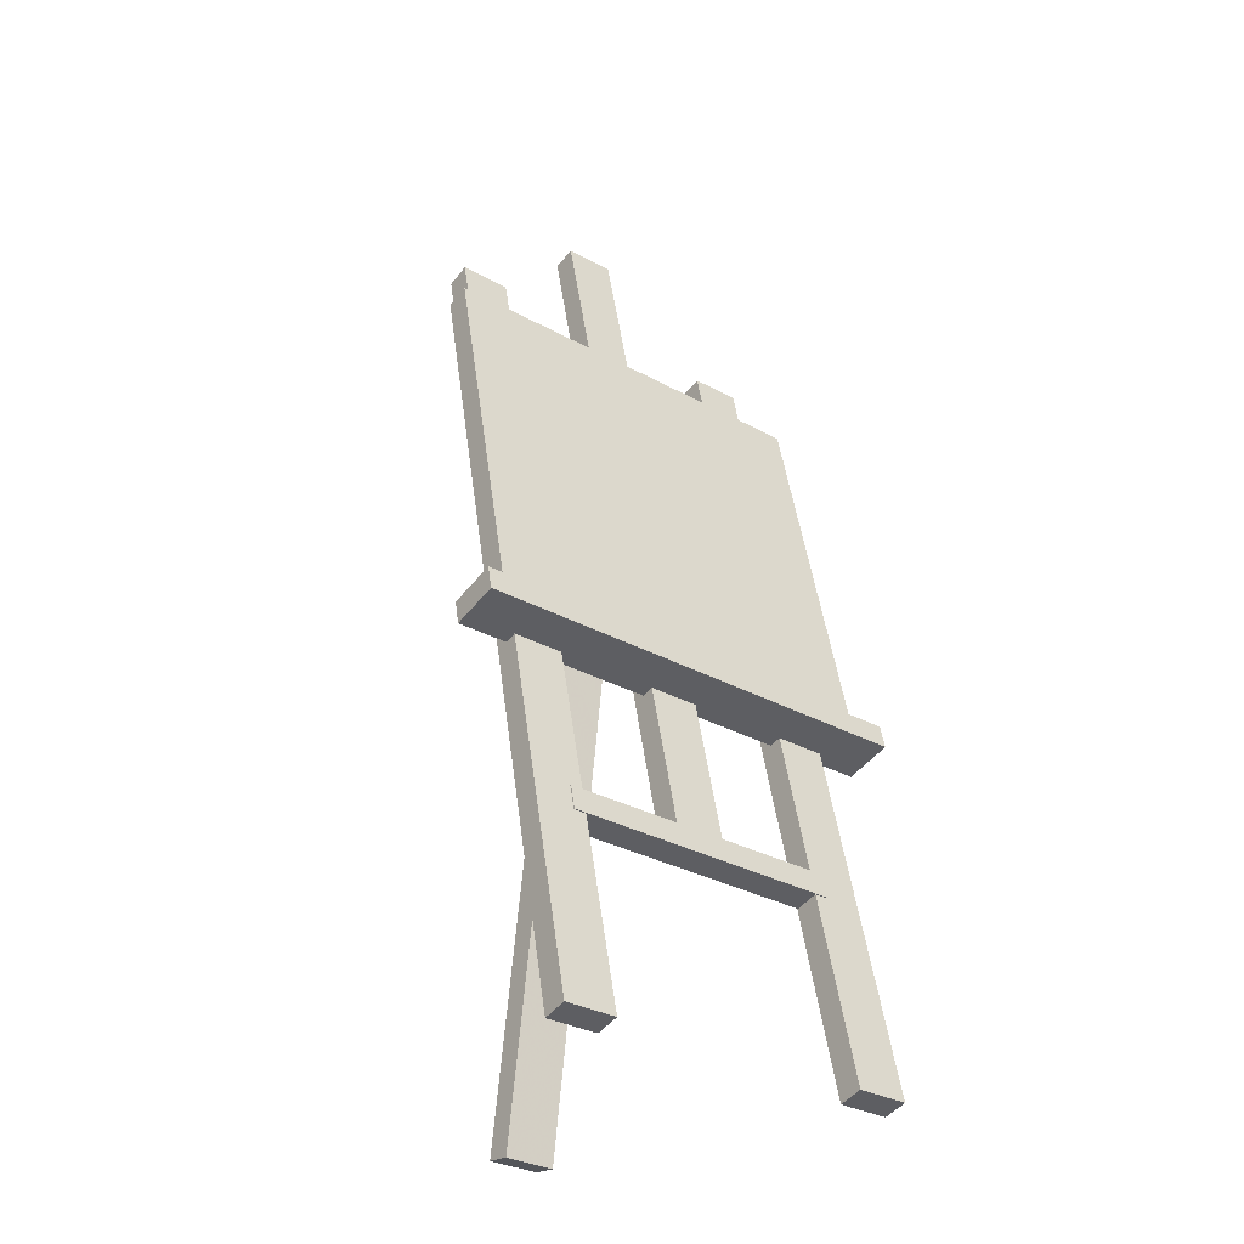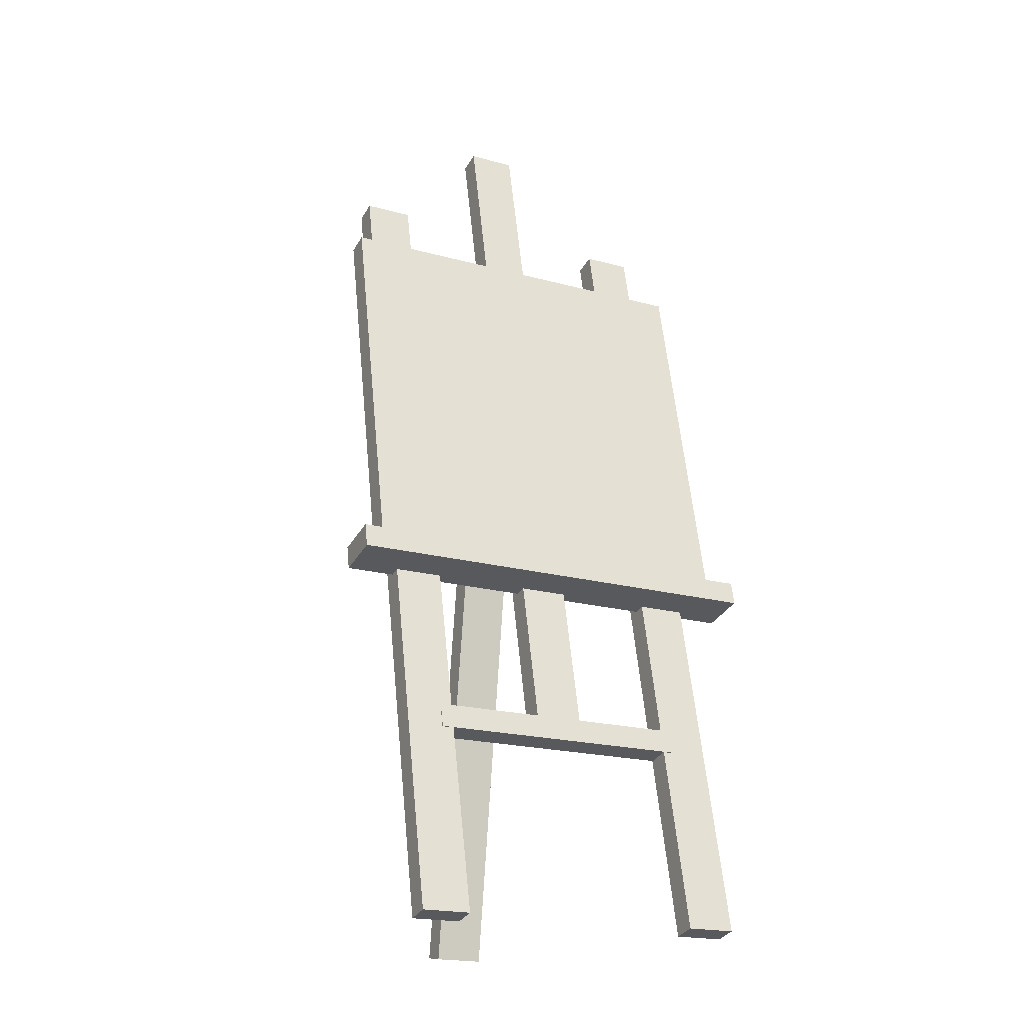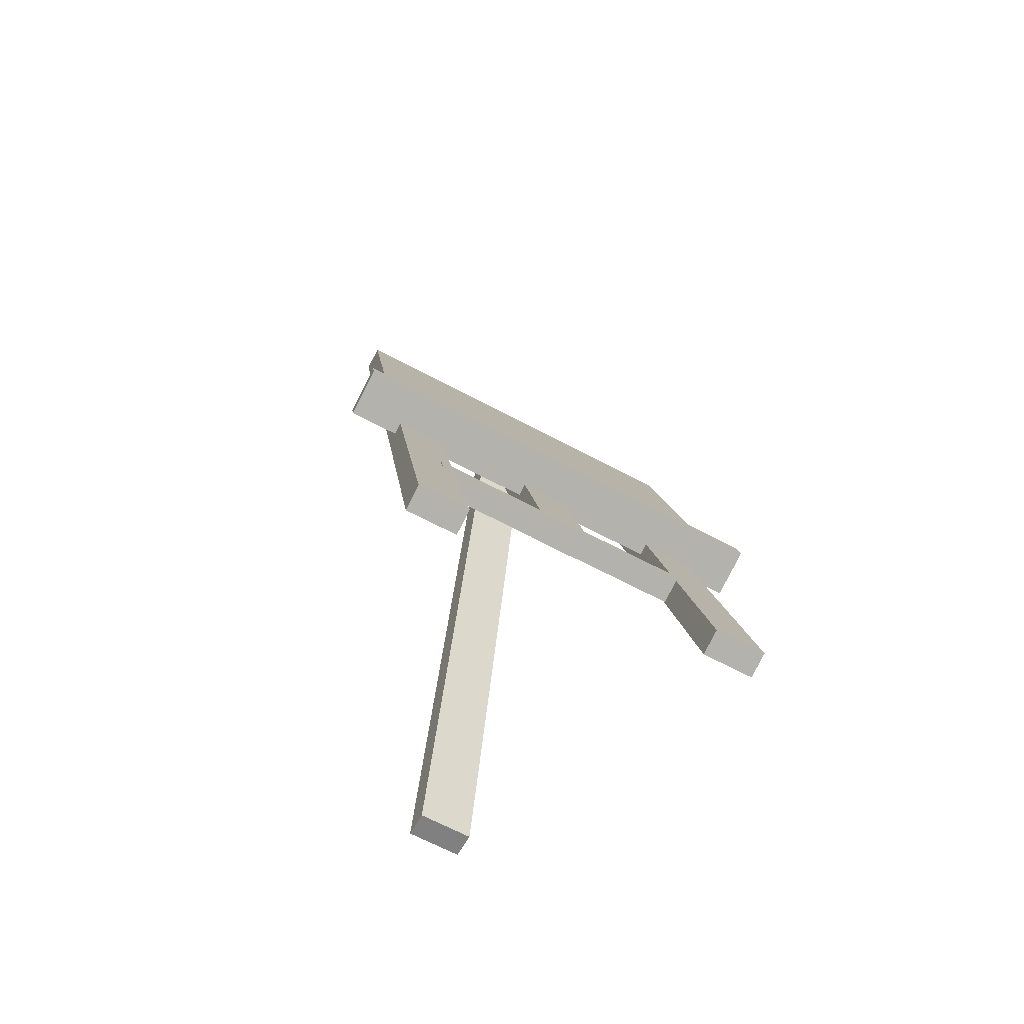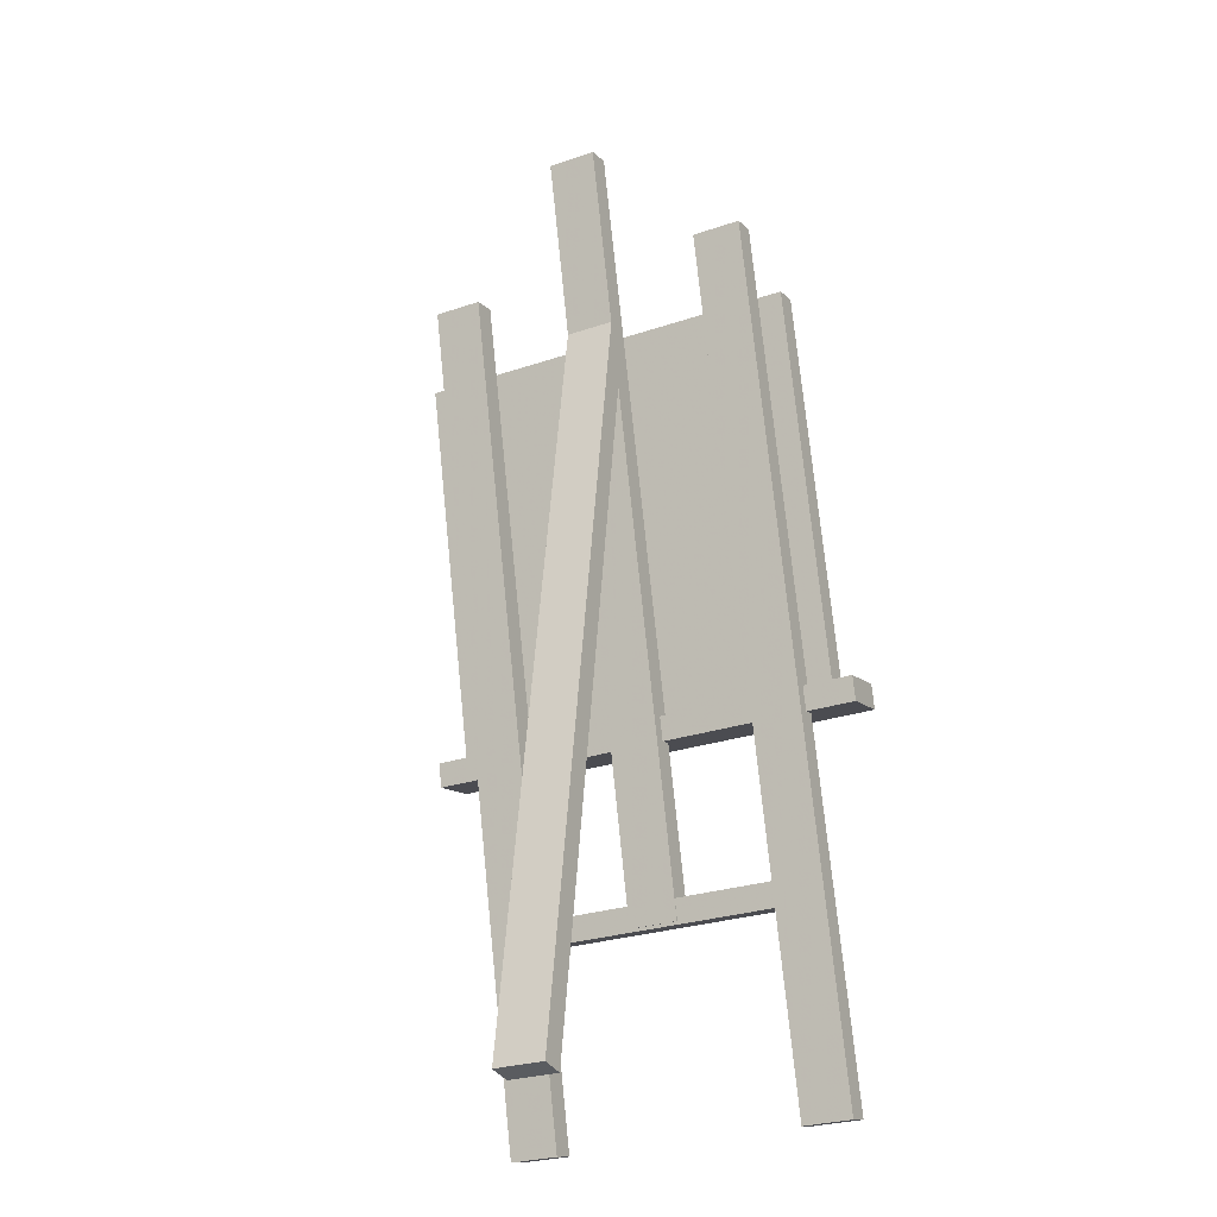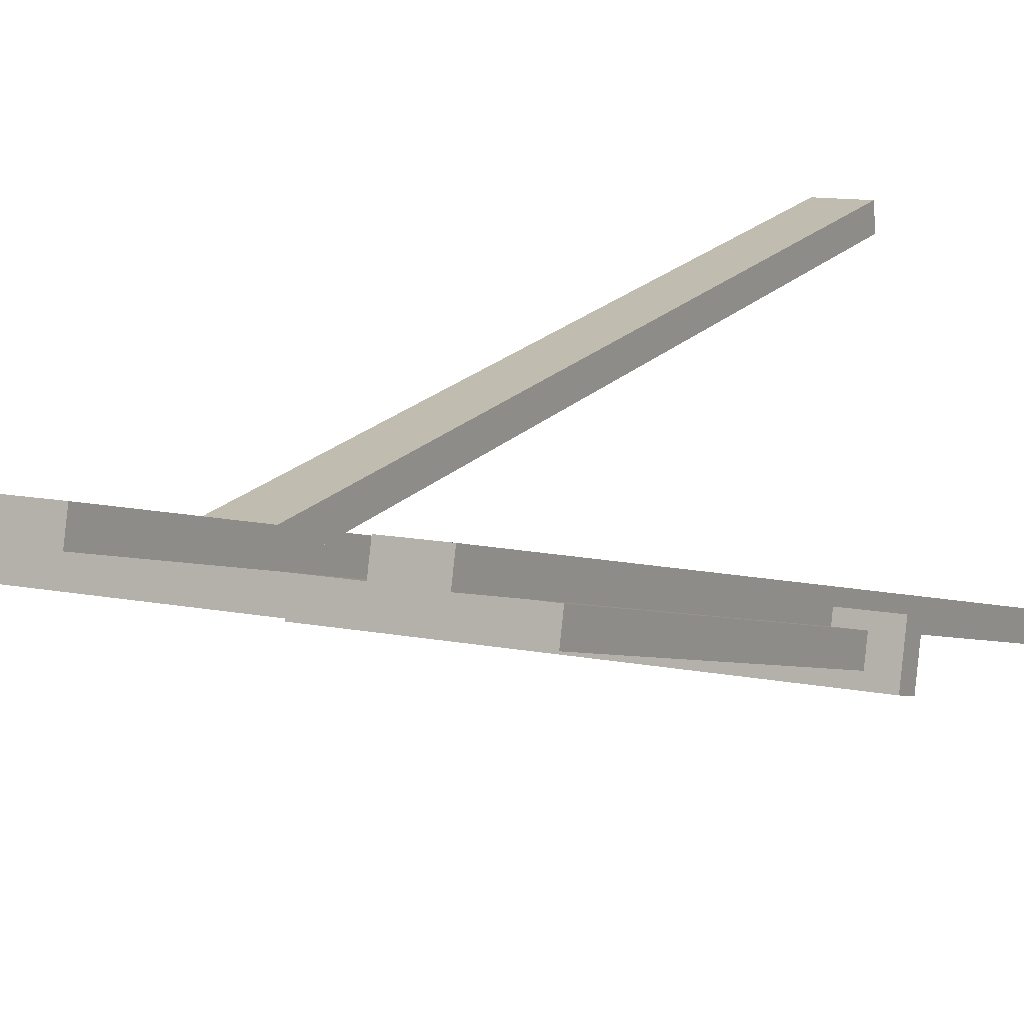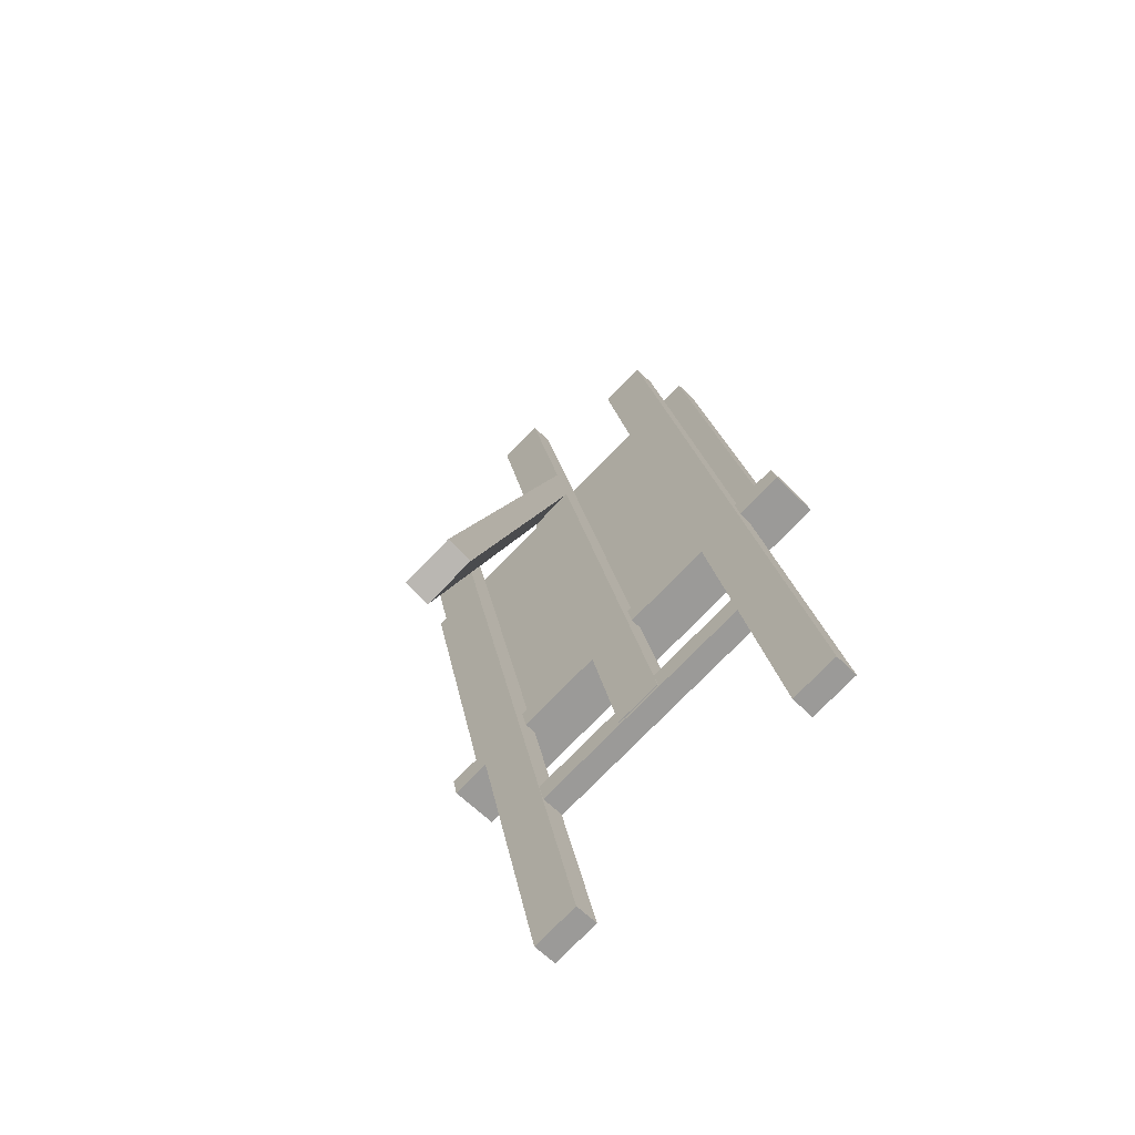
<metadata>
{"format":"obj","ext":"obj","renderer":"f3d","projection":"perspective","resolution":1024,"background":"white","views":[{"elev":-32.4,"azim":142.6,"up":"+Y"},{"elev":-20.0,"azim":153.2,"up":"+Y"},{"elev":-68.0,"azim":152.2,"up":"+Y"},{"elev":-27.0,"azim":27.8,"up":"+Y"},{"elev":10.0,"azim":-150.4,"up":"+Z"},{"elev":-77.9,"azim":45.5,"up":"+Y"}]}
</metadata>
<code>
o Shape1
v -0.3125 -0.499 -0.2989
v -0.4375 -0.499 -0.2989
v -0.4375 1.637 0.1725
v -0.3125 1.637 0.1725
v -0.4375 -0.5124 -0.2379
v -0.3125 -0.5124 -0.2379
v -0.3125 1.624 0.2335
v -0.4375 1.624 0.2335
v 0.3438 -0.01828 -0.1951
v -0.3438 -0.01828 -0.1951
v -0.3438 0.04275 -0.1817
v 0.3438 0.04275 -0.1817
v -0.3438 -0.03175 -0.1341
v 0.3438 -0.03175 -0.1341
v 0.3438 0.02928 -0.1206
v -0.3438 0.02928 -0.1206
v 0.4375 -0.499 -0.2989
v 0.3125 -0.499 -0.2989
v 0.3125 1.637 0.1725
v 0.4375 1.637 0.1725
v 0.3125 -0.5124 -0.2379
v 0.4375 -0.5124 -0.2379
v 0.4375 1.624 0.2335
v 0.3125 1.624 0.2335
v 0.0625 -0.0107 -0.1912
v -0.0625 -0.0107 -0.1912
v -0.0625 1.942 0.2398
v 0.0625 1.942 0.2398
v -0.0625 -0.02417 -0.1301
v 0.0625 -0.02417 -0.1301
v 0.0625 1.929 0.3008
v -0.0625 1.929 0.3008
v 0.5 0.491 -0.1444
v -0.5 0.491 -0.1444
v -0.5 1.468 0.07102
v 0.5 1.468 0.07102
v -0.5 0.4775 -0.08342
v 0.5 0.4775 -0.08342
v 0.5 1.454 0.1321
v -0.5 1.454 0.1321
v 0.0625 -0.5201 0.427
v -0.0625 -0.5201 0.427
v -0.0625 1.459 0.1356
v 0.0625 1.459 0.1356
v -0.0625 -0.511 0.4888
v 0.0625 -0.511 0.4888
v 0.0625 1.468 0.1974
v -0.0625 1.468 0.1974
v 0.5625 0.4367 -0.1884
v -0.5625 0.4367 -0.1884
v -0.5625 0.4978 -0.175
v 0.5625 0.4978 -0.175
v -0.5625 0.4098 -0.06637
v 0.5625 0.4098 -0.06637
v 0.5625 0.4708 -0.0529
v -0.5625 0.4708 -0.0529
f 1 2 3 4
f 5 6 7 8
f 4 3 8 7
f 6 5 2 1
f 6 1 4 7
f 2 5 8 3
f 9 10 11 12
f 13 14 15 16
f 12 11 16 15
f 14 13 10 9
f 14 9 12 15
f 10 13 16 11
f 17 18 19 20
f 21 22 23 24
f 20 19 24 23
f 22 21 18 17
f 22 17 20 23
f 18 21 24 19
f 25 26 27 28
f 29 30 31 32
f 28 27 32 31
f 30 29 26 25
f 30 25 28 31
f 26 29 32 27
f 33 34 35 36
f 37 38 39 40
f 36 35 40 39
f 38 37 34 33
f 38 33 36 39
f 34 37 40 35
f 41 42 43 44
f 45 46 47 48
f 44 43 48 47
f 46 45 42 41
f 46 41 44 47
f 42 45 48 43
f 49 50 51 52
f 53 54 55 56
f 52 51 56 55
f 54 53 50 49
f 54 49 52 55
f 50 53 56 51

</code>
